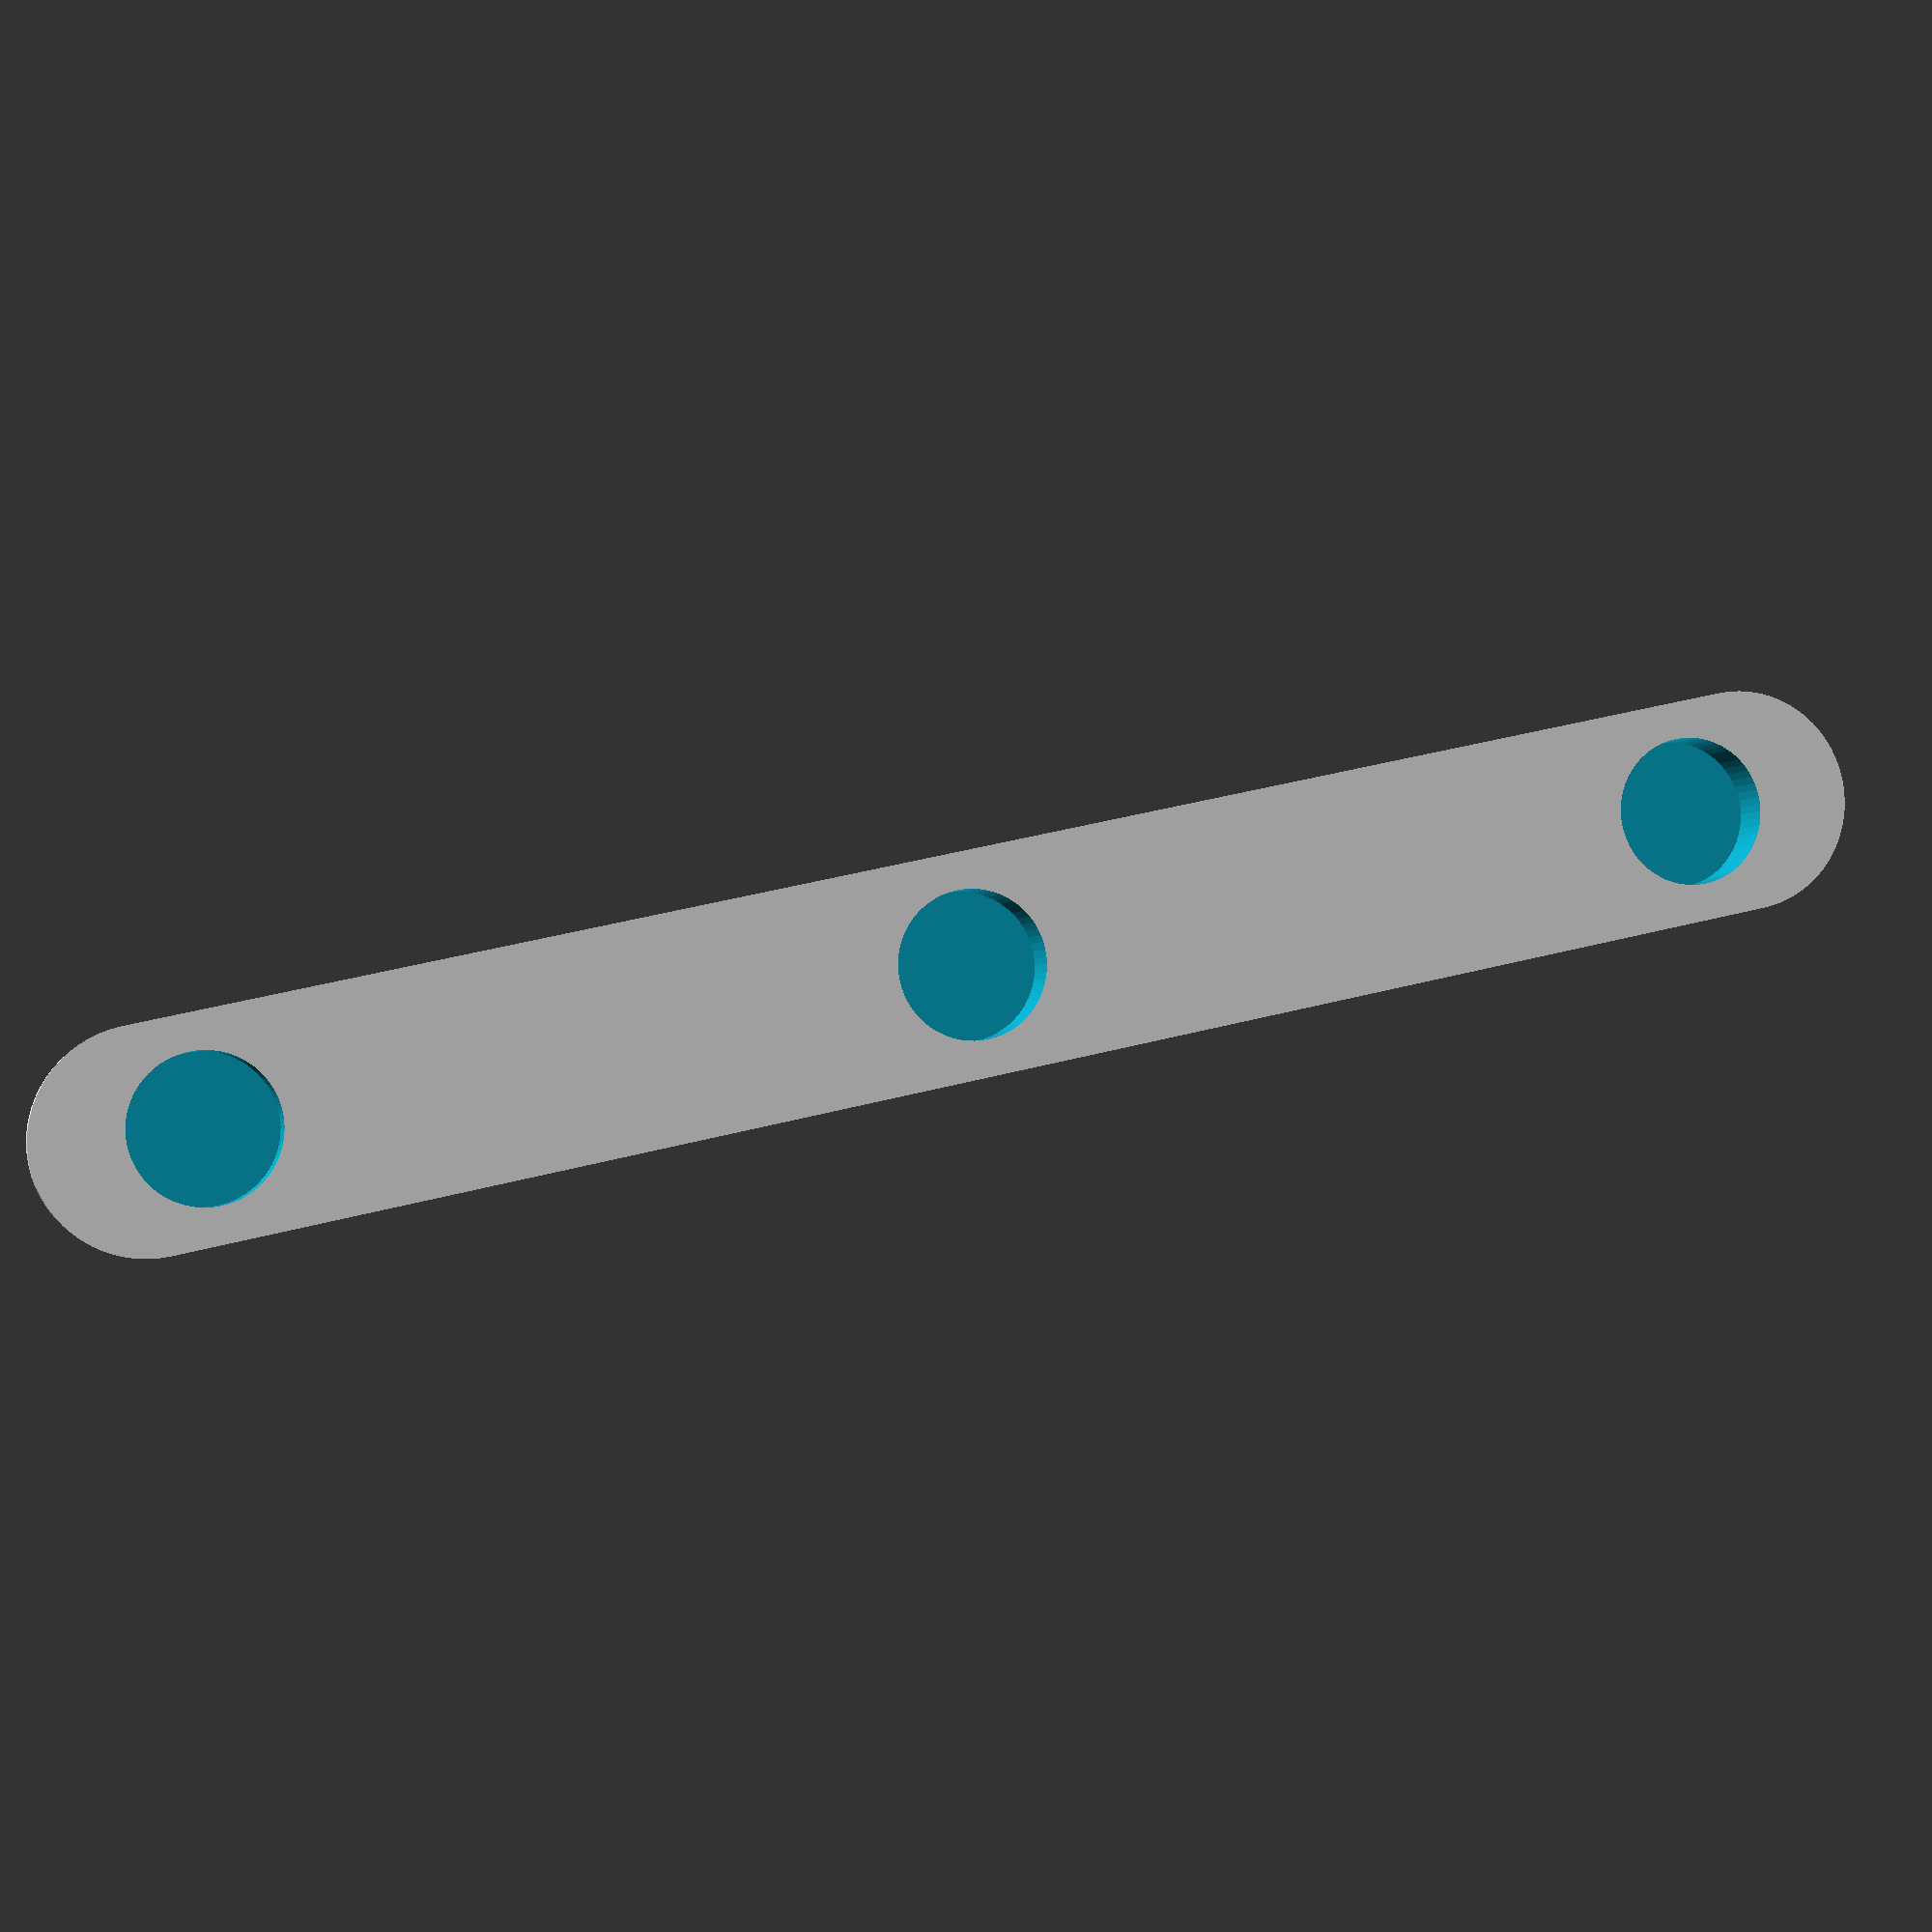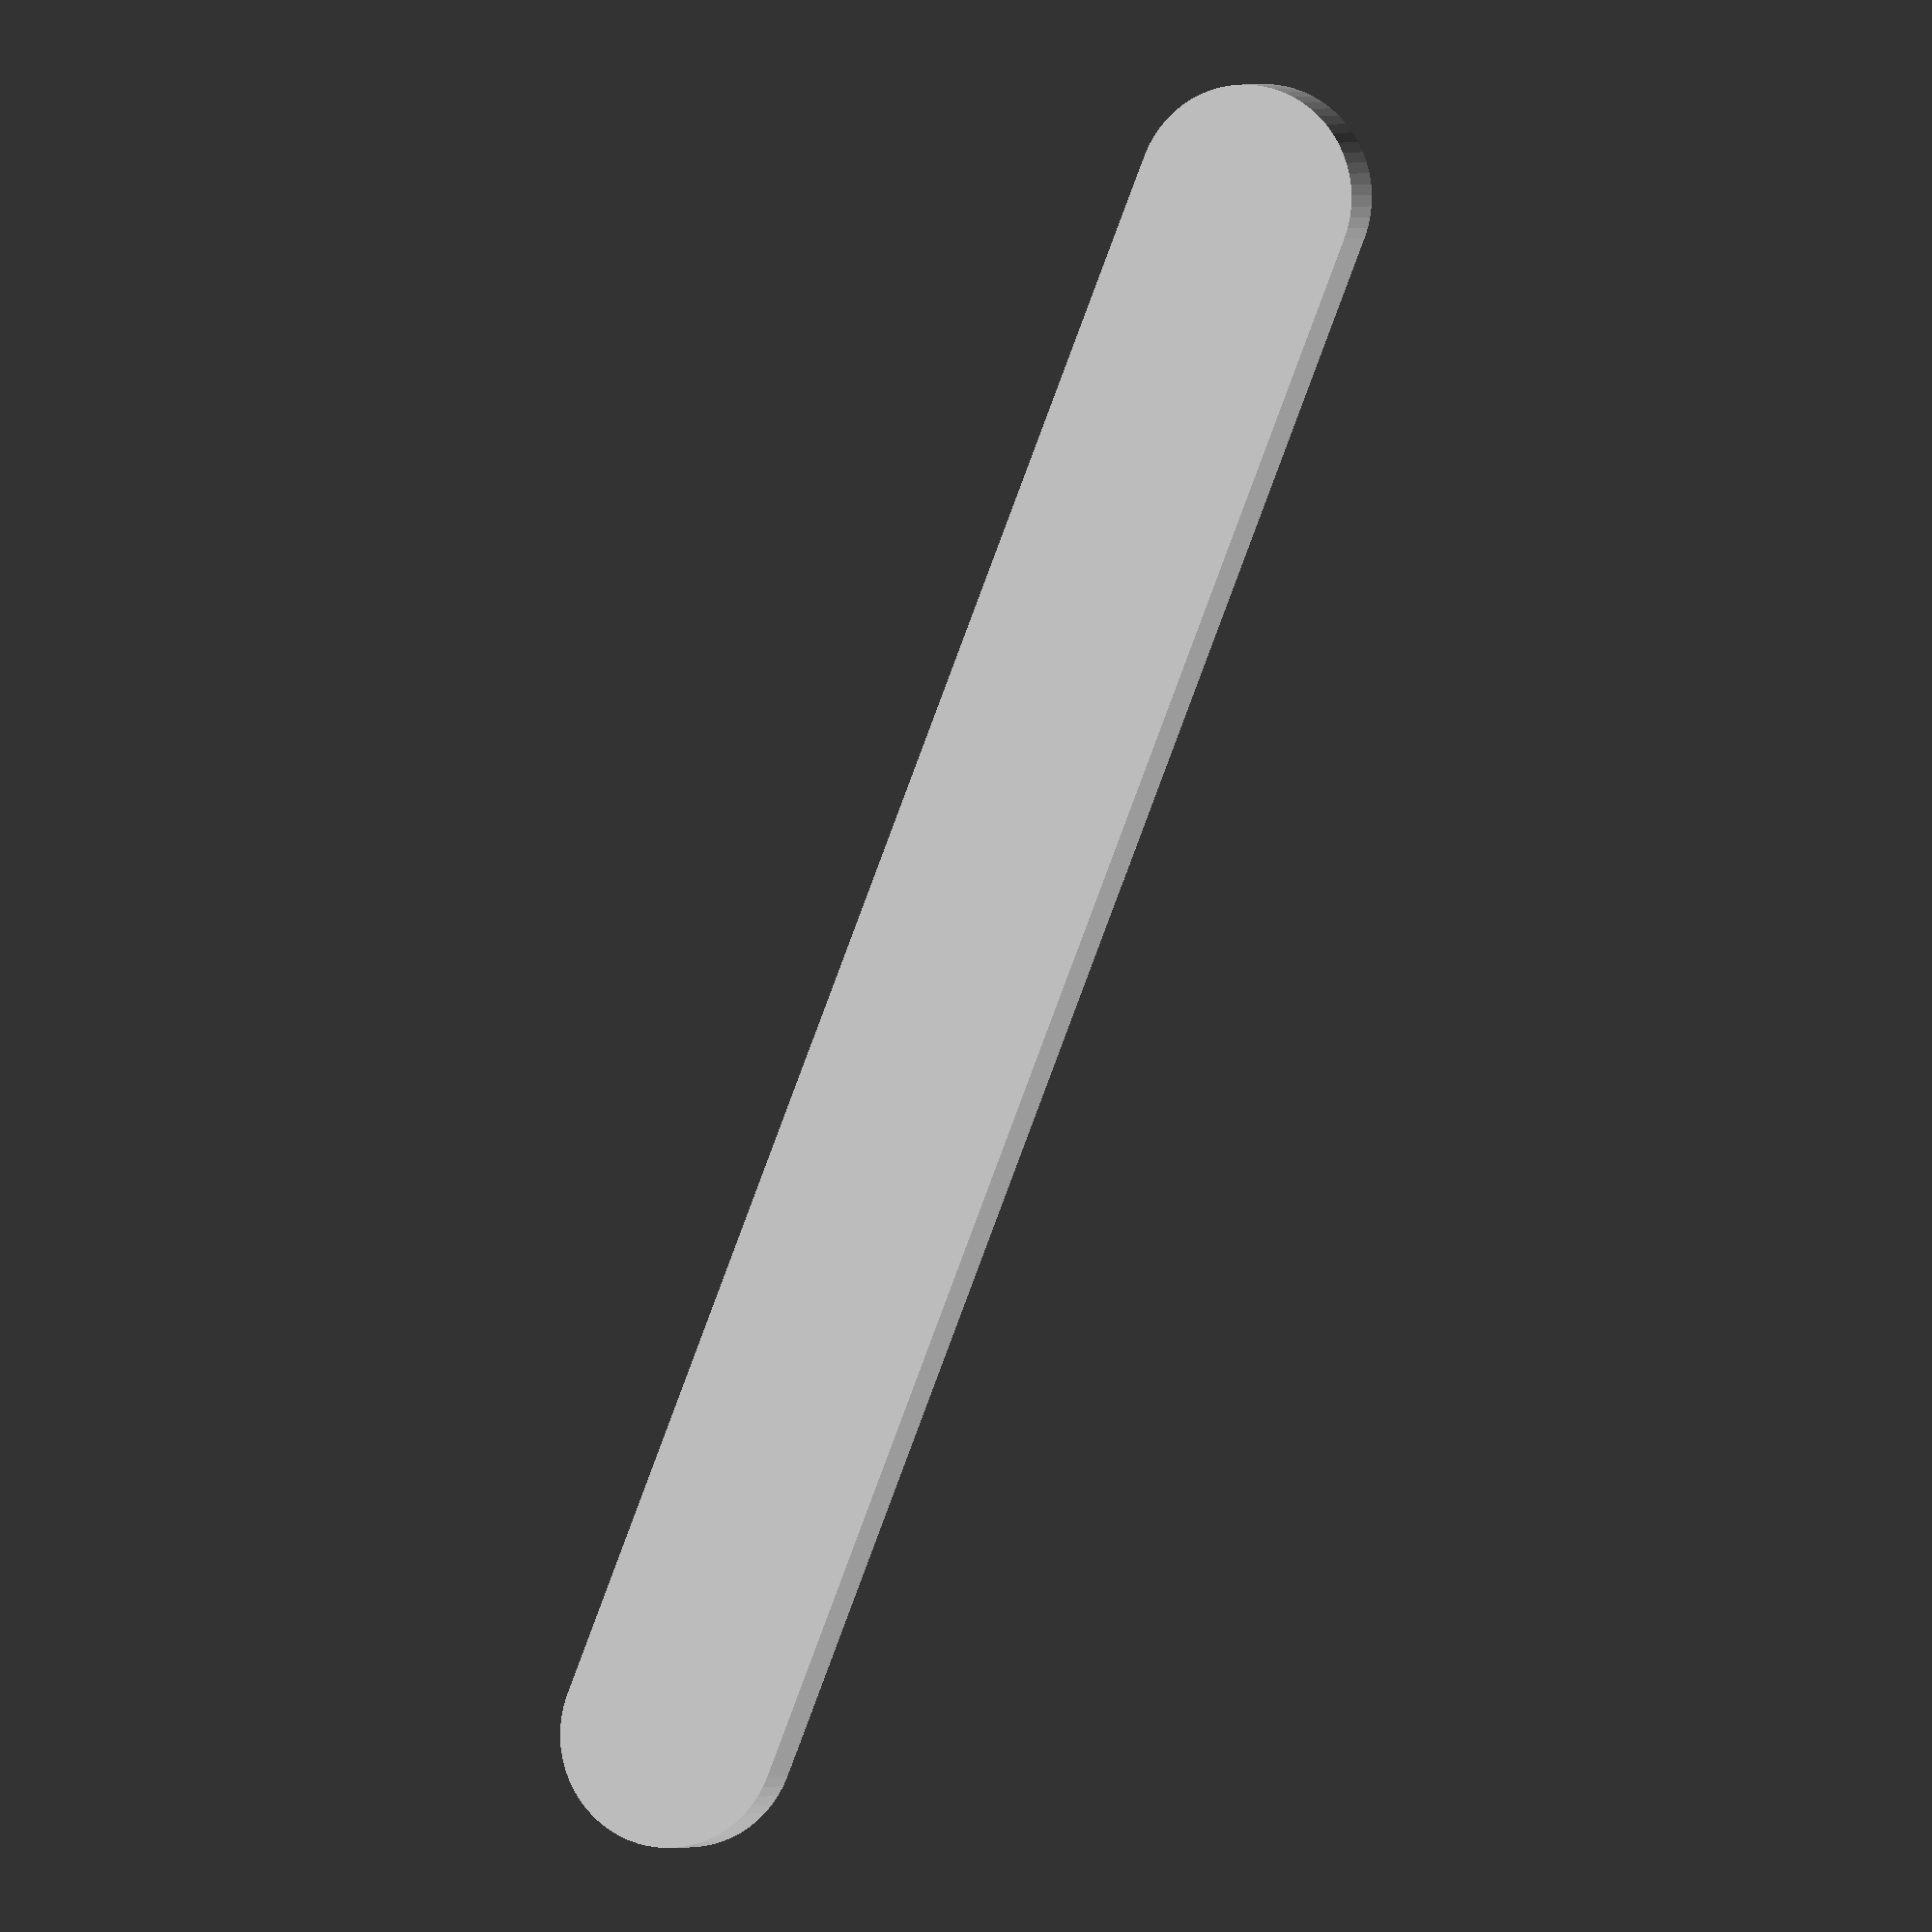
<openscad>
$fn = 64;

module rcube(size, radius, center = false){
    points = [
        for (p = [
            [radius, radius],
            [radius, size.y - radius],
            [size.x - radius, radius],
            [size.x - radius, size.y - radius]
        ])
        if (center) [p[0] - size.x / 2, p[1] - size.y / 2]
        else p
    ];
    hull(){
        for (p = points) translate(p) cylinder(r=radius, h=size.z);
    }
}

difference() {
    rotate([90, 0, 0])
    rcube([100, 12, 3.5], 6);

    translate([9, -0.5, 6])
    rotate([90, 0, 0])
    cylinder(h=3.1, d=8.05);
    
    translate([91, -0.5, 6])
    rotate([90, 0, 0])
    cylinder(h=3.1, d=8.05);
    
    translate([50, -0.5, 6])
    rotate([90, 0, 0])
    cylinder(h=3.1, d=8.05);
}
</openscad>
<views>
elev=89.7 azim=347.9 roll=12.0 proj=p view=wireframe
elev=127.5 azim=221.4 roll=62.3 proj=o view=solid
</views>
